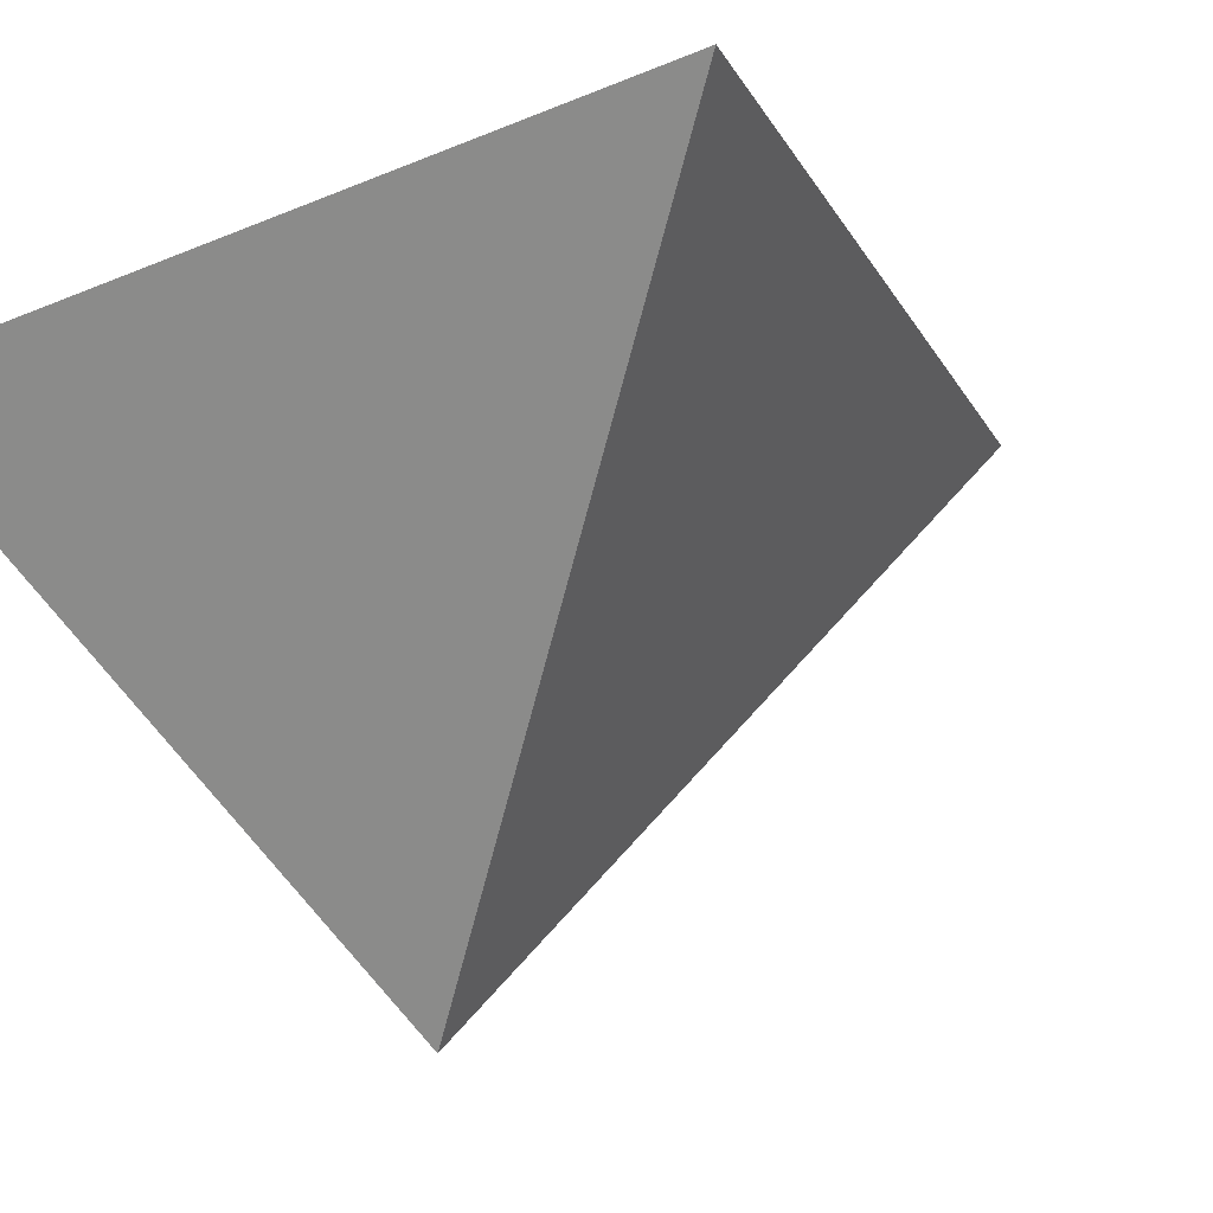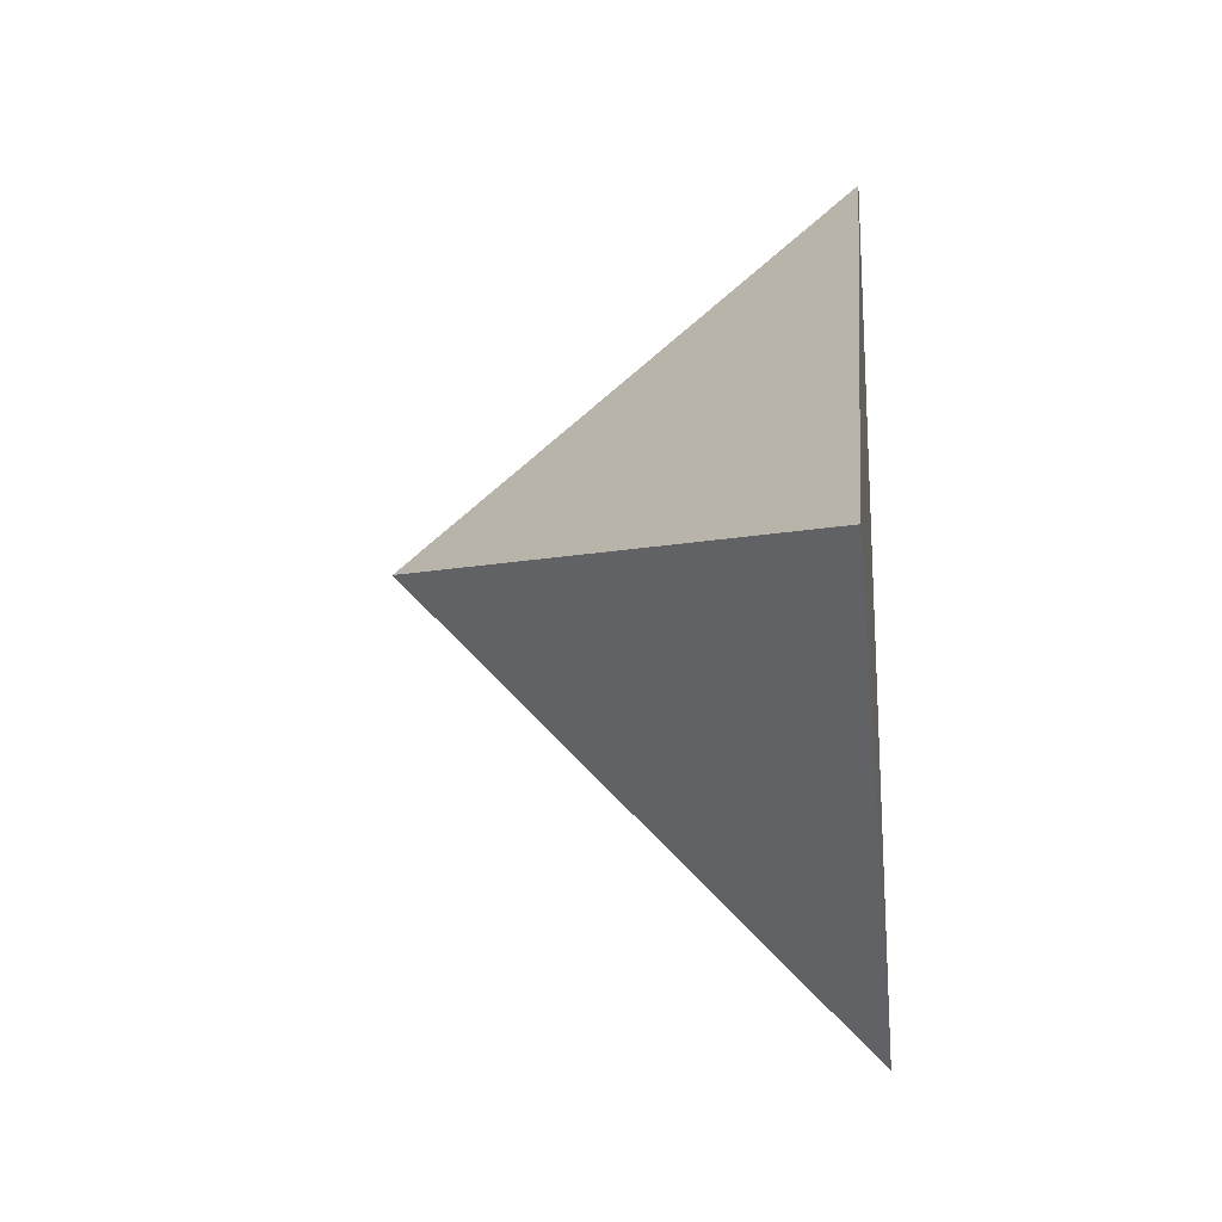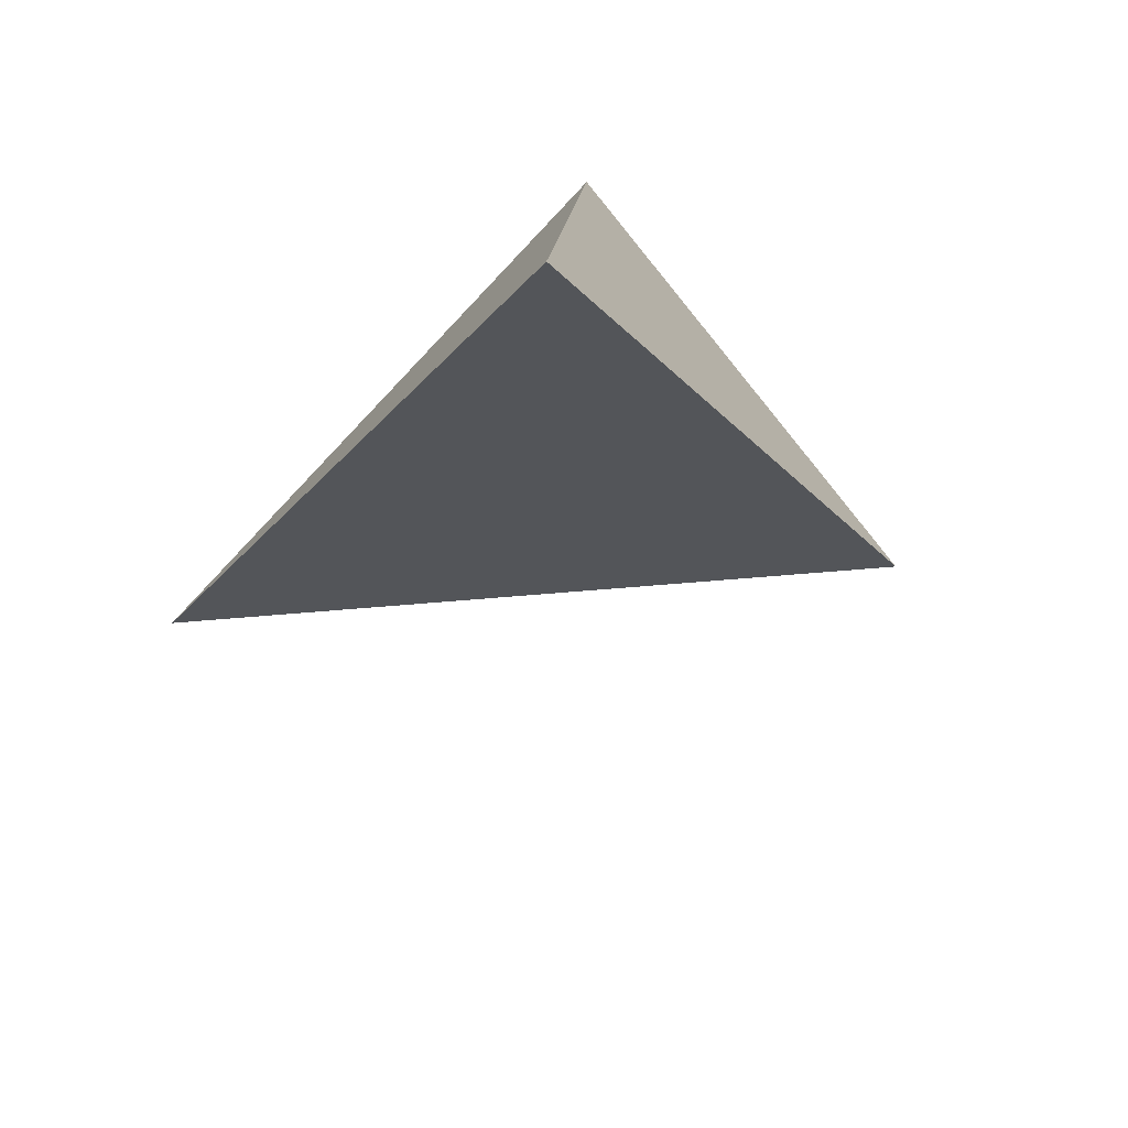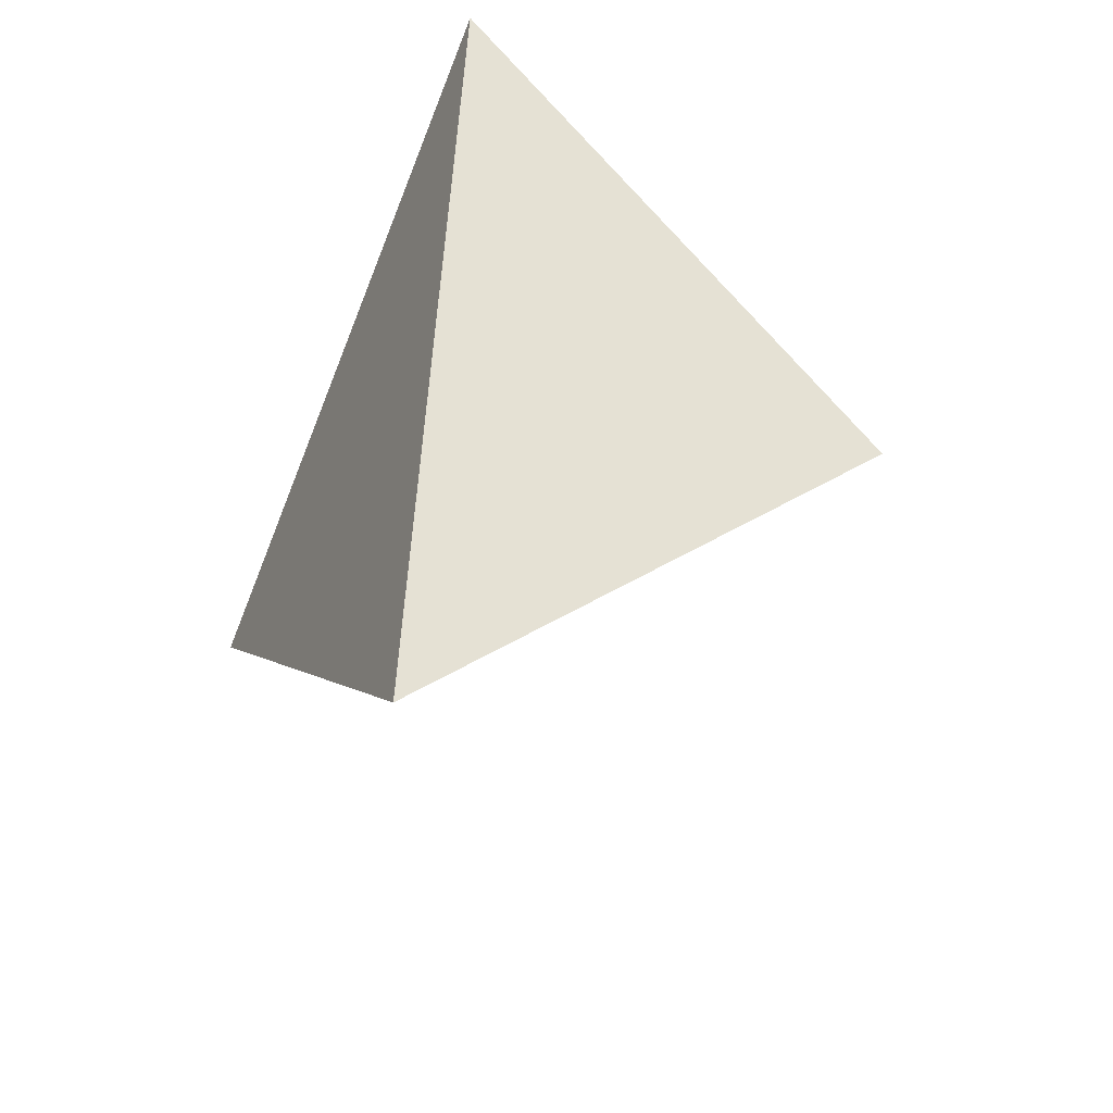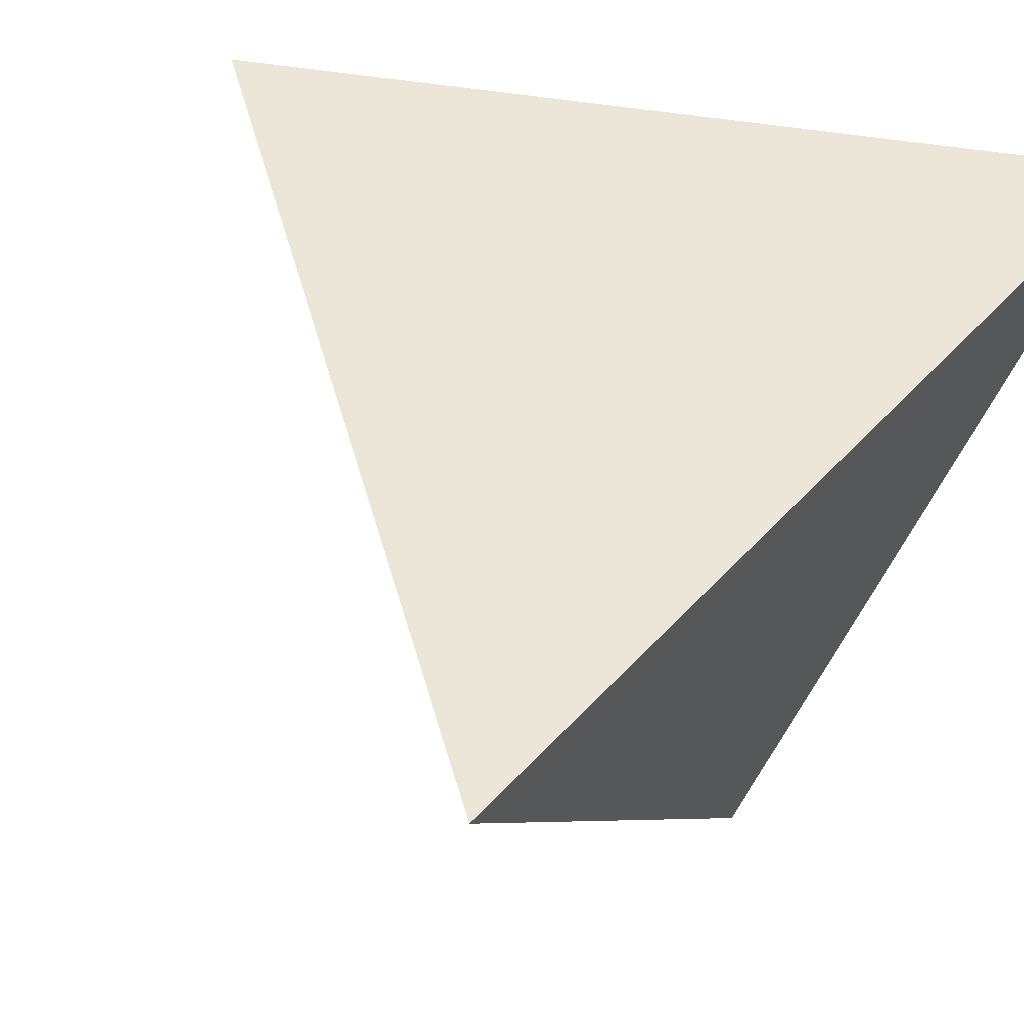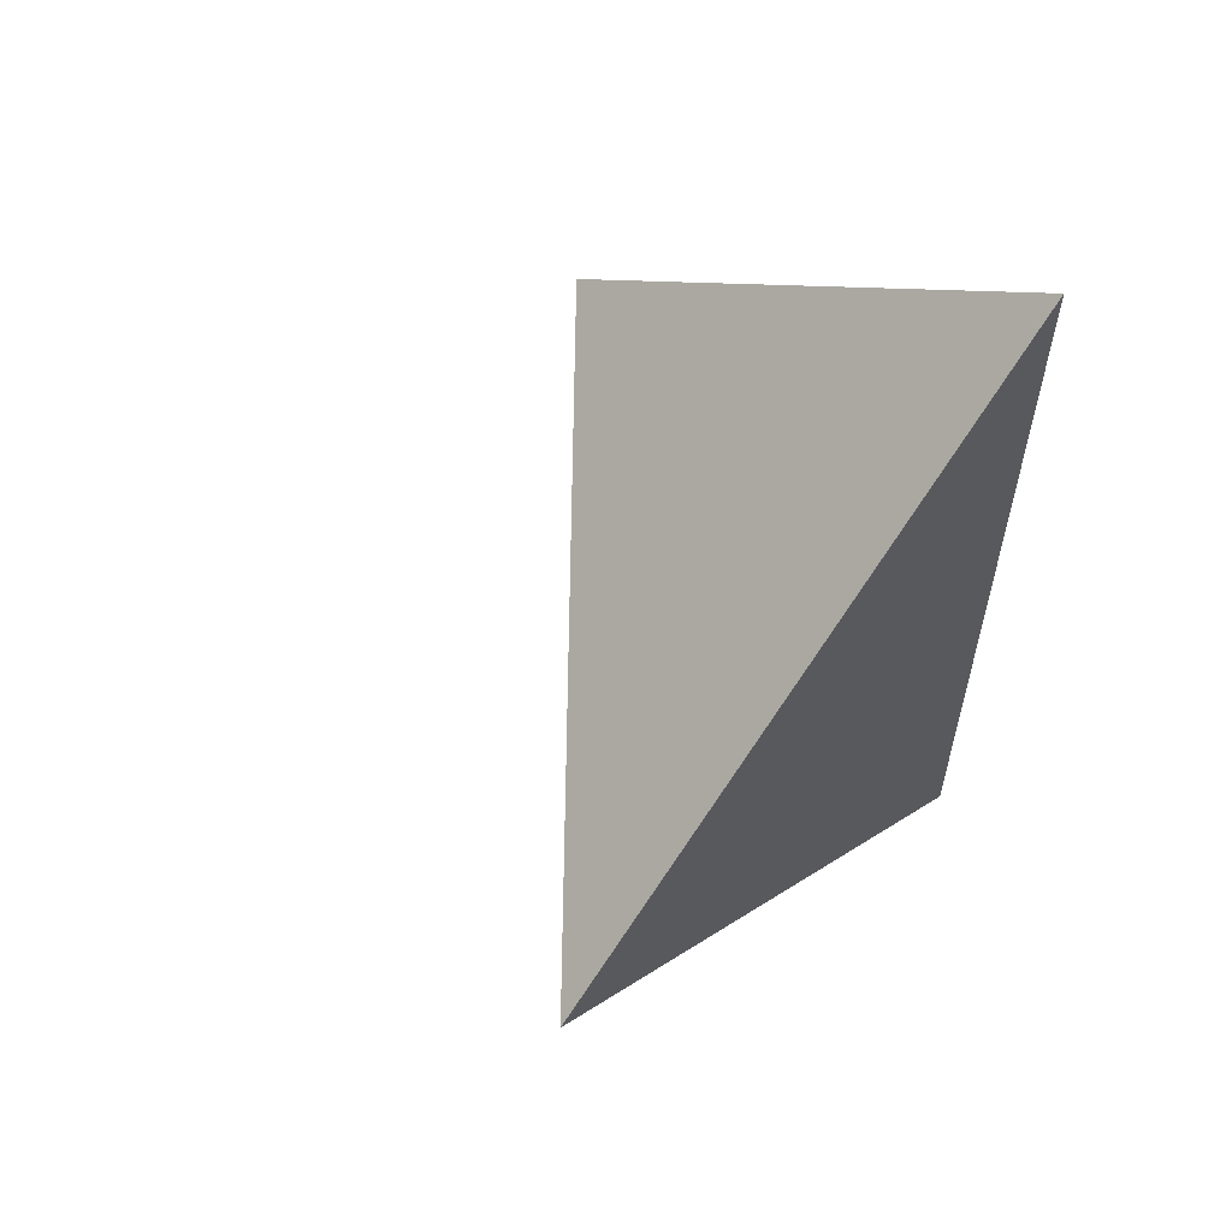
<metadata>
{"format":"obj","ext":"obj","renderer":"f3d","projection":"perspective","resolution":1024,"background":"white","views":[{"elev":-11.4,"azim":-112.2,"up":"+Z"},{"elev":-2.8,"azim":-74.8,"up":"+Y"},{"elev":-76.8,"azim":54.1,"up":"+Y"},{"elev":-42.3,"azim":73.3,"up":"+Y"},{"elev":41.7,"azim":34.2,"up":"+Z"},{"elev":63.1,"azim":-39.9,"up":"+Y"}]}
</metadata>
<code>
v 0.7107 0.255 -0.01
v 0.755 -1e-06 0.245
v 0.7667 0.4596 0.2283
v 0.4631 0.2556 0.2798
f 2 1 3
f 3 1 4
f 4 1 2
f 4 2 3

</code>
